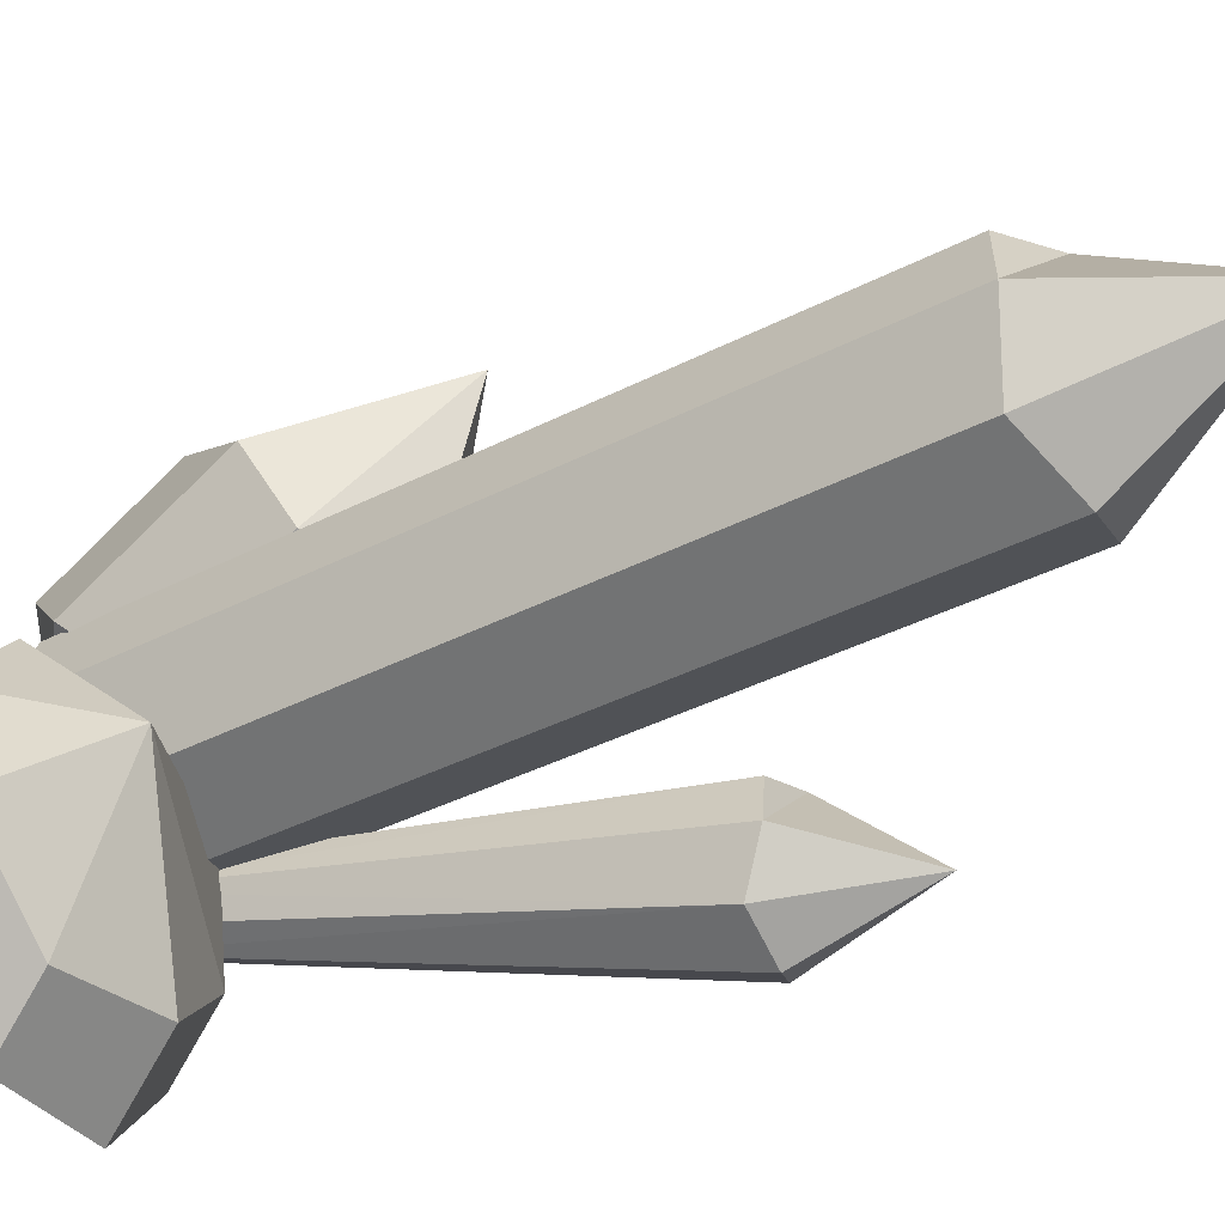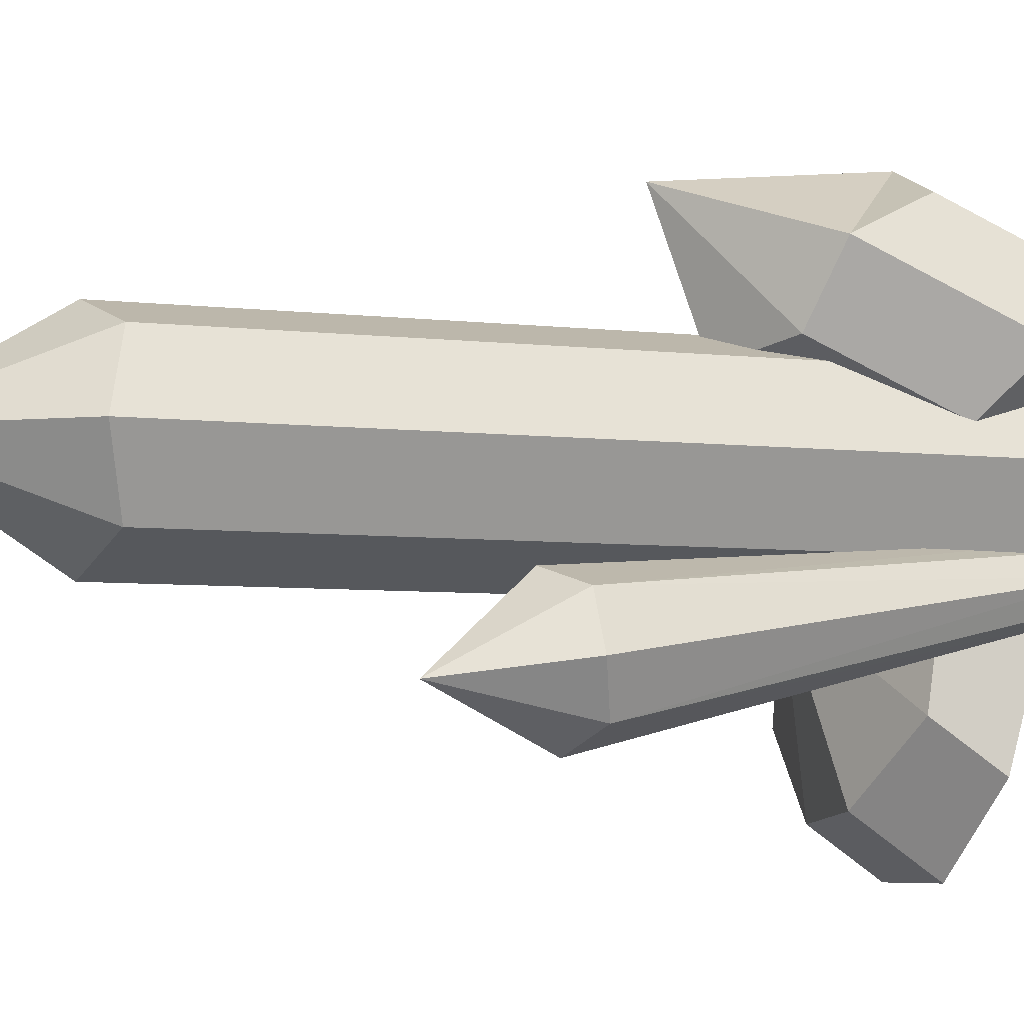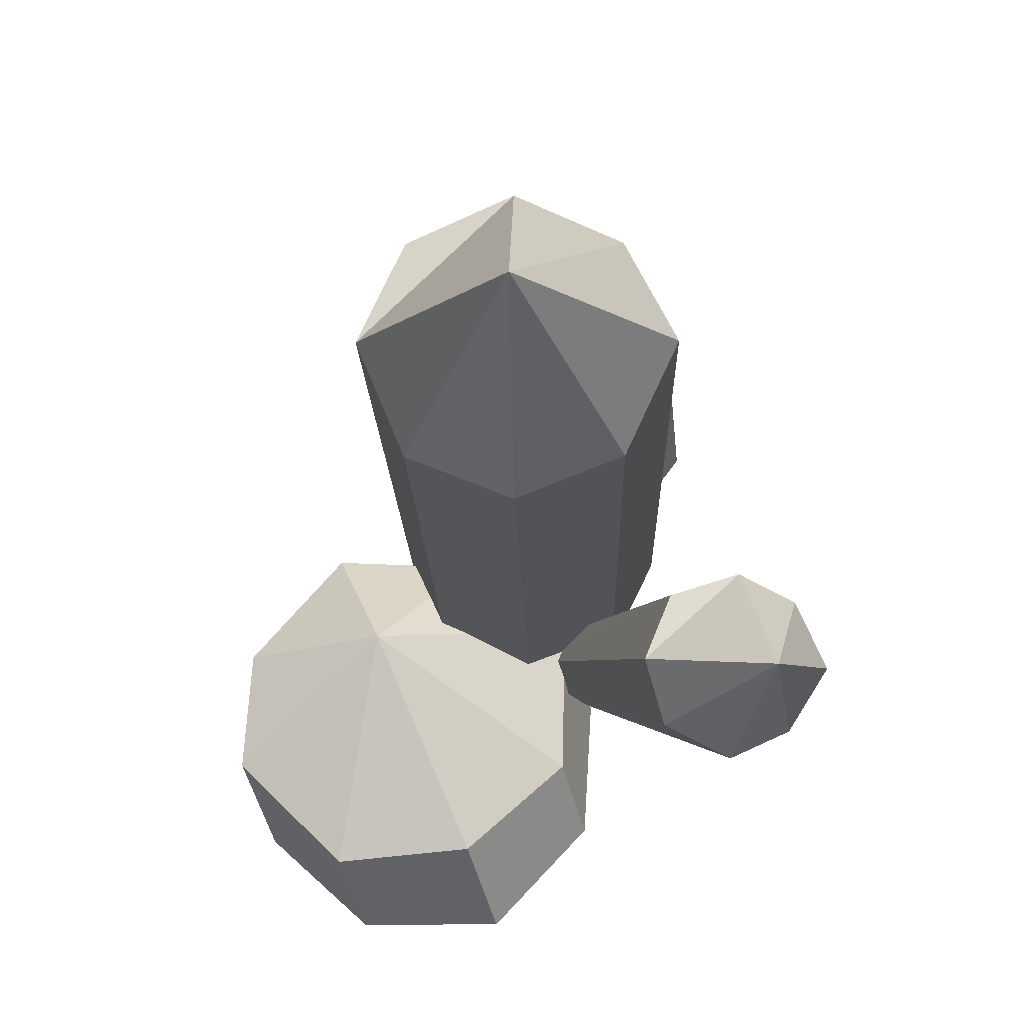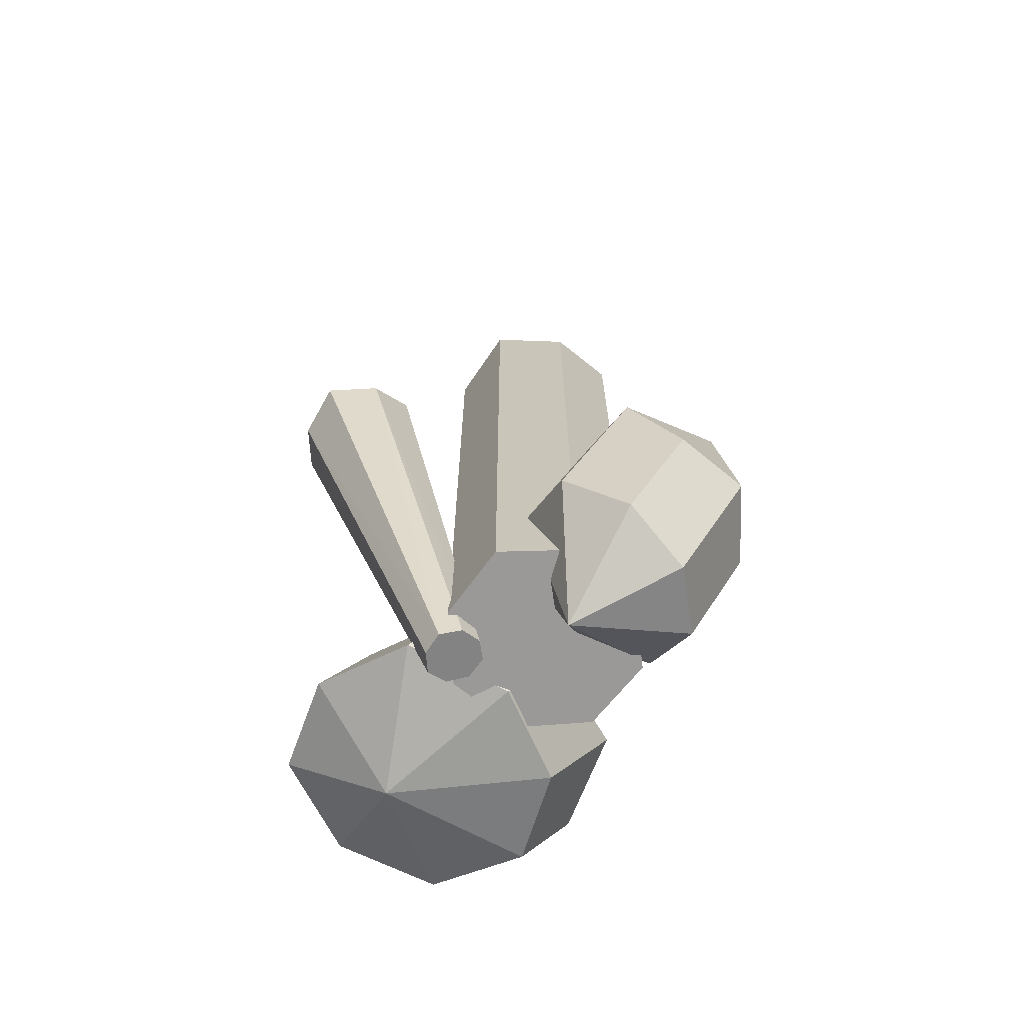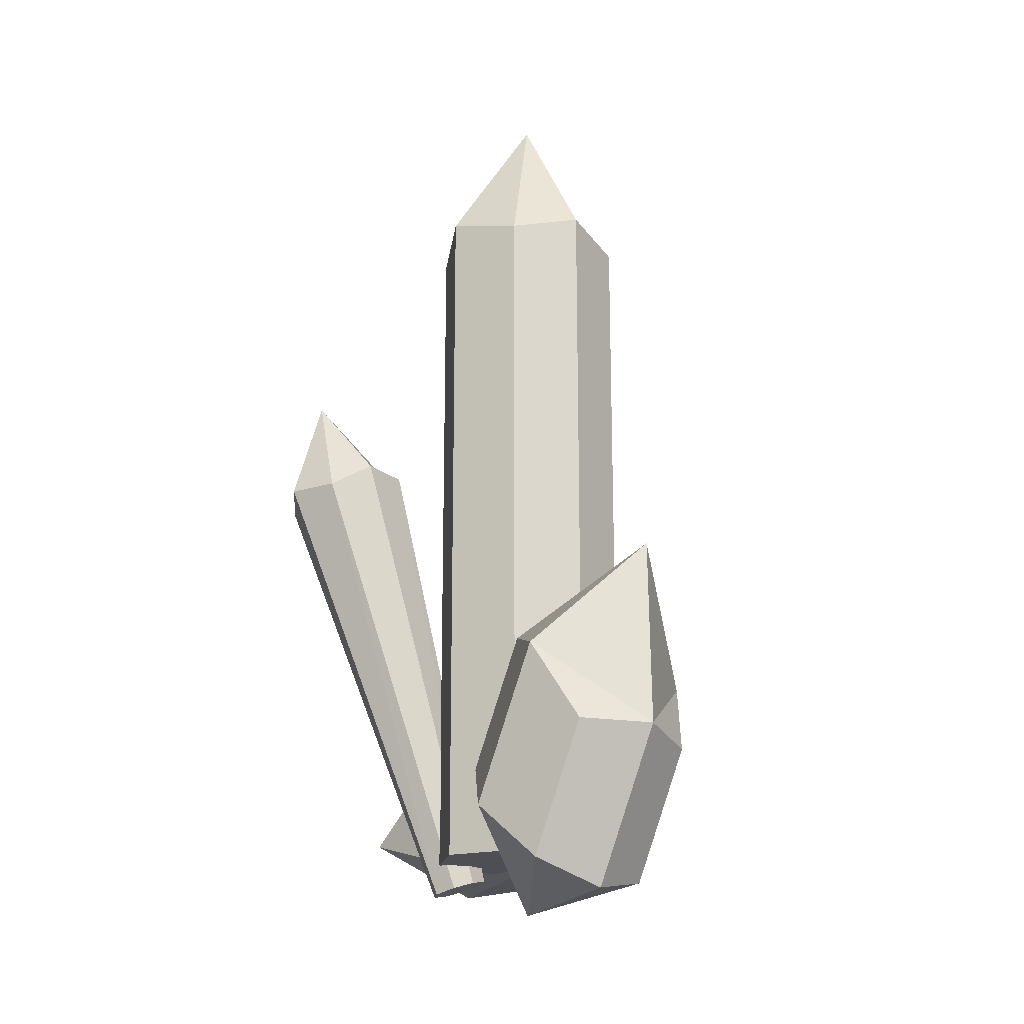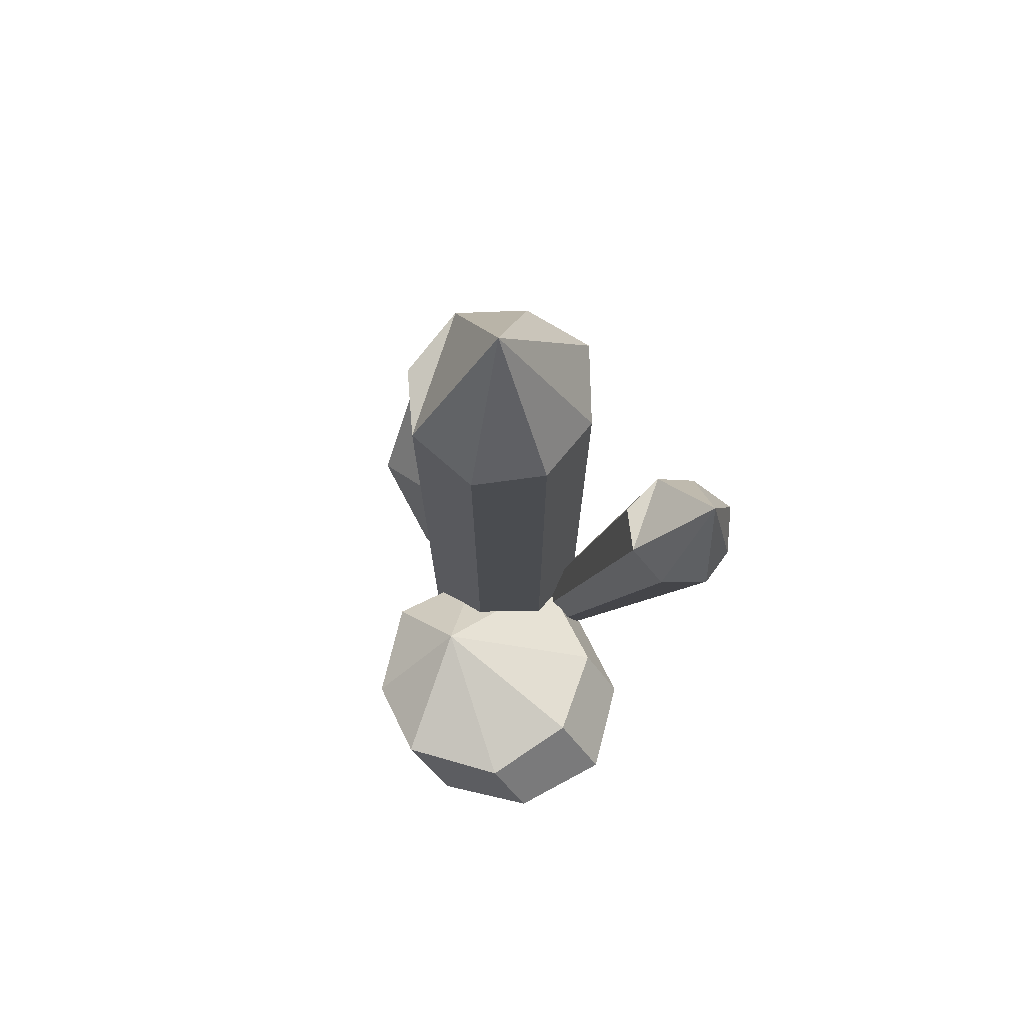
<metadata>
{"format":"obj","ext":"obj","renderer":"f3d","projection":"perspective","resolution":1024,"background":"white","views":[{"elev":-37.4,"azim":123.6,"up":"+Z"},{"elev":-6.2,"azim":-109.1,"up":"+Z"},{"elev":-12.1,"azim":-178.9,"up":"+Z"},{"elev":-69.1,"azim":-62.3,"up":"+Y"},{"elev":-18.4,"azim":-36.0,"up":"+Y"},{"elev":74.7,"azim":151.8,"up":"+Y"}]}
</metadata>
<code>
o Cube_Cube.001
v 0.01871 0.0113 -0.03492
v 0.02966 0.04617 -0.00709
v -0.02787 0.038 -0.1409
v -0.01692 0.07287 -0.1131
v 0.1283 0.02218 -0.08296
v 0.1392 0.05704 -0.05513
v 0.08171 0.04888 -0.189
v 0.09265 0.08374 -0.1611
v 0.01637 0.04948 -0.1889
v 0.02945 0.09116 -0.1557
v 0.08225 0.01172 -0.03903
v 0.09533 0.0534 -0.005763
v -0.03145 0.02198 -0.07613
v -0.01837 0.06366 -0.04287
v 0.1285 0.03786 -0.1463
v 0.1416 0.07954 -0.113
v 0.07355 0.1045 -0.05258
v 0.04275 0.006325 -0.1309
v -0.05699 0.002269 0.08366
v -0.05048 0.08292 0.1208
v -0.05459 0.06668 0.01602
v -0.04807 0.1473 0.05315
v 0.02755 -0.007028 0.08045
v 0.03406 0.07363 0.1176
v 0.02996 0.05738 0.01281
v 0.03647 0.138 0.04994
v -0.01177 0.07662 -0.000905
v -0.003983 0.173 0.04349
v -0.01517 -0.01448 0.09476
v -0.00739 0.08194 0.1391
v -0.07653 0.03676 0.05063
v -0.06874 0.1332 0.09502
v 0.04691 0.02318 0.04594
v 0.0547 0.1196 0.09033
v 0.000374 0.2019 0.1274
v -0.01796 -0.02514 0.02293
v -0.03426 -0.002224 -0.03705
v -0.1191 0.273 -0.06759
v -0.03293 -0.005992 -0.06183
v -0.1161 0.2646 -0.1231
v -0.009928 0.003912 -0.03666
v -0.06461 0.2868 -0.06673
v -0.008588 0.000144 -0.06144
v -0.06161 0.2783 -0.1222
v -0.02045 -0.003777 -0.06725
v -0.0899 0.2764 -0.1364
v -0.02235 0.001552 -0.0322
v -0.09415 0.2884 -0.05787
v -0.03956 -0.005613 -0.04953
v -0.1327 0.2723 -0.09669
v -0.004031 0.003346 -0.04897
v -0.05312 0.2924 -0.09544
v -0.107 0.3424 -0.106
v -0.02143 -0.00104 -0.04924
v -0.0425 0.01267 0.0425
v -0.0425 0.4492 0.0425
v -0.0425 0.01267 -0.0425
v -0.0425 0.4492 -0.0425
v 0.0425 0.01267 0.0425
v 0.0425 0.4492 0.0425
v 0.0425 0.01267 -0.0425
v 0.0425 0.4492 -0.0425
v -0 0.01267 -0.06174
v -0 0.4601 -0.06174
v -0 0.01267 0.05846
v -0 0.4601 0.05846
v -0.06334 0.01267 0
v -0.06334 0.4601 0
v 0.06075 0.01267 0
v 0.06075 0.4601 0
v -0 0.5546 0
v -0 0.01267 0
f 13 4 3
f 11 2 1
f 18 5 11
f 17 6 16
f 18 1 13
f 6 11 5
f 3 10 9
f 3 18 13
f 7 18 9
f 8 15 7
f 1 14 13
f 63 62 61
f 69 60 59
f 65 56 55
f 72 59 65
f 71 56 66
f 72 55 67
f 58 63 57
f 57 72 67
f 62 71 70
f 61 72 63
f 56 67 55
f 13 14 4
f 11 12 2
f 18 15 5
f 17 12 6
f 18 11 1
f 6 12 11
f 3 4 10
f 3 9 18
f 7 15 18
f 8 16 15
f 1 2 14
f 63 64 62
f 69 70 60
f 65 66 56
f 72 69 59
f 71 68 56
f 72 65 55
f 58 64 63
f 57 63 72
f 62 64 71
f 61 69 72
f 56 68 67
f 32 21 31
f 27 26 25
f 33 24 23
f 29 20 19
f 36 23 29
f 32 30 35
f 36 19 31
f 24 29 23
f 22 27 21
f 21 36 31
f 26 35 34
f 22 35 28
f 25 36 27
f 49 40 39
f 45 44 43
f 47 38 37
f 44 53 52
f 67 58 57
f 70 66 60
f 60 65 59
f 58 71 64
f 62 69 61
f 32 22 21
f 27 28 26
f 33 34 24
f 29 30 20
f 36 33 23
f 32 20 30
f 36 29 19
f 24 30 29
f 22 28 27
f 21 27 36
f 26 28 35
f 22 32 35
f 25 33 36
f 49 50 40
f 45 46 44
f 47 48 38
f 44 46 53
f 67 68 58
f 70 71 66
f 60 66 65
f 58 68 71
f 62 70 69
f 10 7 9
f 16 5 15
f 17 2 12
f 8 17 16
f 4 17 10
f 10 8 7
f 16 6 5
f 17 14 2
f 8 10 17
f 4 14 17
f 34 30 24
f 25 34 33
f 20 31 19
f 34 35 30
f 25 26 34
f 20 32 31
f 51 42 41
f 54 41 47
f 53 38 48
f 52 48 42
f 54 37 49
f 42 47 41
f 40 45 39
f 39 54 49
f 40 53 46
f 43 54 45
f 44 51 43
f 38 49 37
f 51 52 42
f 54 51 41
f 53 50 38
f 52 53 48
f 54 47 37
f 42 48 47
f 40 46 45
f 39 45 54
f 40 50 53
f 43 51 54
f 44 52 51
f 38 50 49

</code>
